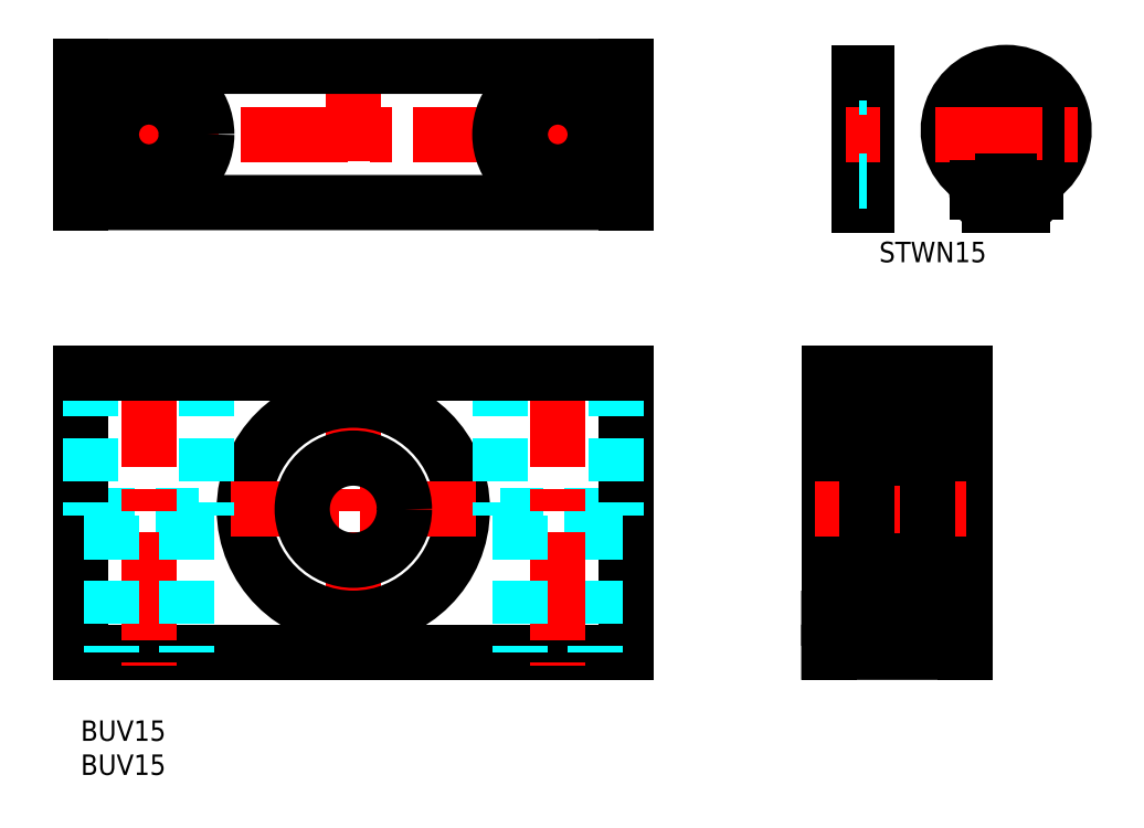
<metadata>
{"format":"dxf","ext":"dxf","renderer":"ezdxf+matplotlib","layout":"modelspace","background":"white","min_lineweight":24,"dpi":150}
</metadata>
<code>
0
SECTION
2
ENTITIES
0
INSERT
8
MSM_CONTINUOUS
2
*U2
10
0
20
0
30
0
0
INSERT
8
MSM_CONTINUOUS
2
*U3
10
0
20
0
30
0
0
LINE
8
MSM_CENTER
10
-2
20
86
30
0
11
82
21
86
31
0
0
LINE
8
MSM_CENTER
10
10
20
75.5
30
0
11
10
21
96.5
31
0
0
LINE
8
MSM_CONTINUOUS
10
3.414e-11
20
76
30
0
11
3.435e-11
21
96
31
0
0
CIRCLE
8
MSM_CONTINUOUS
10
10
20
86
30
0
40
5.5
0
LINE
8
MSM_CENTER
10
70
20
96.5
30
0
11
70
21
75.5
31
0
0
LINE
8
MSM_CENTER
10
40
20
98
30
0
11
40
21
74
31
0
0
LINE
8
MSM_CONTINUOUS
10
80
20
96
30
0
11
80
21
76
31
0
0
CIRCLE
8
MSM_CONTINUOUS
10
70
20
86
30
0
40
5.5
0
LINE
8
MSM_CENTER
10
40
20
53
30
0
11
40
21
8
31
0
0
CIRCLE
8
MSM_CONTINUOUS
10
40
20
31
30
0
40
16
0
LINE
8
MSM_CENTER
10
22
20
31
30
0
11
58
21
31
31
0
0
LINE
8
MSM_DASHED
10
1.5
20
30
30
0
11
18.5
21
30
31
0
0
LINE
8
MSM_DASHED
10
61.5
20
30
30
0
11
78.5
21
30
31
0
0
LINE
8
MSM_CONTINUOUS
10
6.3e-15
20
10
30
0
11
80
21
10
31
0
0
LINE
8
MSM_CONTINUOUS
10
6.47e-14
20
51
30
0
11
6.4e-15
21
10
31
0
0
LINE
8
MSM_CENTER
10
10
20
53
30
0
11
10
21
8
31
0
0
LINE
8
MSM_DASHED
10
1.5
20
51
30
0
11
1.5
21
30
31
0
0
LINE
8
MSM_DASHED
10
18.5
20
51
30
0
11
18.5
21
30
31
0
0
LINE
8
MSM_DASHED
10
4.5
20
30
30
0
11
4.5
21
10
31
0
0
LINE
8
MSM_DASHED
10
15.5
20
30
30
0
11
15.5
21
10
31
0
0
LINE
8
MSM_CONTINUOUS
10
80
20
51
30
0
11
80
21
10
31
0
0
LINE
8
MSM_DASHED
10
75.5
20
30
30
0
11
75.5
21
10
31
0
0
LINE
8
MSM_CENTER
10
70
20
53
30
0
11
70
21
8
31
0
0
LINE
8
MSM_DASHED
10
61.5
20
51
30
0
11
61.5
21
30
31
0
0
LINE
8
MSM_DASHED
10
78.5
20
51
30
0
11
78.5
21
30
31
0
0
LINE
8
MSM_DASHED
10
64.5
20
30
30
0
11
64.5
21
10
31
0
0
LINE
8
MSM_CONTINUOUS
10
6.46e-14
20
51
30
0
11
80
21
51
31
0
0
LINE
8
MSM_CENTER
10
119.8
20
53
30
0
11
119.8
21
8
31
0
0
LINE
8
MSM_CONTINUOUS
10
129.8
20
51
30
0
11
129.8
21
10
31
0
0
LINE
8
MSM_CONTINUOUS
10
109.8
20
51
30
0
11
109.8
21
10
31
0
0
LINE
8
MSM_CONTINUOUS
10
109.8
20
10
30
0
11
129.8
21
10
31
0
0
LINE
8
MSM_CONTINUOUS
10
109.8
20
15
30
0
11
129.8
21
15
31
0
0
LINE
8
MSM_CONTINUOUS
10
109.8
20
51
30
0
11
129.8
21
51
31
0
0
LINE
8
MSM_CONTINUOUS
10
109.8
20
47
30
0
11
129.8
21
47
31
0
0
CIRCLE
8
MSM_CONTINUOUS
10
40
20
31
30
0
40
7.5
0
CIRCLE
8
MSM_CONTINUOUS
10
10
20
86
30
0
40
8.5
0
CIRCLE
8
MSM_CONTINUOUS
10
70
20
86
30
0
40
8.5
0
LINE
8
MSM_CENTER
10
107.8
20
31
30
0
11
131.8
21
31
31
0
0
LINE
8
MSM_CONTINUOUS
10
3.435e-11
20
96
30
0
11
80
21
96
31
0
0
LINE
8
MSM_CONTINUOUS
10
3.414e-11
20
76
30
0
11
80
21
76
31
0
0
LINE
8
MSM_CONTINUOUS
10
124.3
20
46.7
30
0
11
124.3
21
15.3
31
0
0
LINE
8
MSM_CONTINUOUS
10
115.3
20
46.7
30
0
11
115.3
21
15.3
31
0
0
CIRCLE
8
MSM_CONTINUOUS
10
119.8
20
19.25
30
0
40
2.381
0
LINE
8
MSM_CONTINUOUS
10
115.7
20
18.57
30
0
11
115.7
21
20.95
31
0
0
LINE
8
MSM_CONTINUOUS
10
115.9
20
18.65
30
0
11
115.9
21
20.95
31
0
0
LINE
8
MSM_CONTINUOUS
10
123.6
20
18.65
30
0
11
123.6
21
20.95
31
0
0
LINE
8
MSM_CONTINUOUS
10
123.8
20
18.57
30
0
11
123.8
21
20.95
31
0
0
ARC
8
MSM_CONTINUOUS
10
116.3
20
16.95
30
0
40
0.3
50
220
51
355
0
LINE
8
MSM_CONTINUOUS
10
116.8
20
17.75
30
0
11
117.9
21
17.75
31
0
0
LINE
8
MSM_CONTINUOUS
10
116.7
20
17.9
30
0
11
115.9
21
18.65
31
0
0
LINE
8
MSM_CONTINUOUS
10
116.5
20
17.82
30
0
11
115.7
21
18.57
31
0
0
LINE
8
MSM_CONTINUOUS
10
116
20
17.46
30
0
11
115.9
21
17.33
31
0
0
LINE
8
MSM_CONTINUOUS
10
115.8
20
17.05
30
0
11
116.1
21
16.75
31
0
0
ARC
8
MSM_CONTINUOUS
10
115.4
20
16.95
30
0
40
0.1
50
90
51
180
0
ARC
8
MSM_CONTINUOUS
10
116
20
17.18
30
0
40
0.2
50
129.9
51
220
0
LINE
8
MSM_CONTINUOUS
10
115.4
20
17.05
30
0
11
115.8
21
17.05
31
0
0
LINE
8
MSM_CONTINUOUS
10
116.7
20
17.43
30
0
11
116.7
21
17.9
31
0
0
LINE
8
MSM_CONTINUOUS
10
116.4
20
16.94
30
0
11
116.5
21
17.82
31
0
0
ARC
8
MSM_CONTINUOUS
10
116.8
20
17.65
30
0
40
0.1
50
90
51
175
0
LINE
8
MSM_CONTINUOUS
10
116.6
20
16.92
30
0
11
116.7
21
17.66
31
0
0
ARC
8
MSM_CONTINUOUS
10
116.3
20
16.94
30
0
40
0.1
50
220
51
357.2
0
LINE
8
MSM_CONTINUOUS
10
116
20
17.18
30
0
11
116.2
21
16.88
31
0
0
LINE
8
MSM_CONTINUOUS
10
116
20
17.46
30
0
11
116.1
21
17.31
31
0
0
LINE
8
MSM_CONTINUOUS
10
116.1
20
17.31
30
0
11
116
21
17.18
31
0
0
ARC
8
MSM_CONTINUOUS
10
123.2
20
16.95
30
0
40
0.3
50
185
51
320
0
ARC
8
MSM_CONTINUOUS
10
123.2
20
16.94
30
0
40
0.1
50
182.8
51
320
0
LINE
8
MSM_CONTINUOUS
10
123.1
20
17.82
30
0
11
123.8
21
18.57
31
0
0
LINE
8
MSM_CONTINUOUS
10
122.9
20
17.9
30
0
11
123.6
21
18.65
31
0
0
LINE
8
MSM_CONTINUOUS
10
122.8
20
17.75
30
0
11
121.6
21
17.75
31
0
0
LINE
8
MSM_CONTINUOUS
10
122.9
20
16.92
30
0
11
122.9
21
17.66
31
0
0
ARC
8
MSM_CONTINUOUS
10
122.8
20
17.65
30
0
40
0.1
50
4.997
51
90
0
LINE
8
MSM_CONTINUOUS
10
123.1
20
16.94
30
0
11
123.1
21
17.82
31
0
0
LINE
8
MSM_CONTINUOUS
10
122.9
20
17.43
30
0
11
122.9
21
17.9
31
0
0
LINE
8
MSM_CONTINUOUS
10
124.2
20
17.05
30
0
11
123.7
21
17.05
31
0
0
LINE
8
MSM_CONTINUOUS
10
123.4
20
17.31
30
0
11
123.6
21
17.18
31
0
0
LINE
8
MSM_CONTINUOUS
10
123.5
20
17.46
30
0
11
123.4
21
17.31
31
0
0
LINE
8
MSM_CONTINUOUS
10
123.7
20
17.05
30
0
11
123.5
21
16.75
31
0
0
LINE
8
MSM_CONTINUOUS
10
123.5
20
17.46
30
0
11
123.7
21
17.33
31
0
0
ARC
8
MSM_CONTINUOUS
10
123.6
20
17.18
30
0
40
0.2
50
320
51
50.08
0
LINE
8
MSM_CONTINUOUS
10
123.6
20
17.18
30
0
11
123.3
21
16.88
31
0
0
ARC
8
MSM_CONTINUOUS
10
124.2
20
16.95
30
0
40
0.1
50
0
51
90
0
LINE
8
MSM_CONTINUOUS
10
124
20
23.5
30
0
11
119.8
21
23.5
31
0
0
LINE
8
MSM_CONTINUOUS
10
115.6
20
23.5
30
0
11
119.8
21
23.5
31
0
0
LINE
8
MSM_CONTINUOUS
10
116.9
20
20.75
30
0
11
117.9
21
20.75
31
0
0
LINE
8
MSM_CONTINUOUS
10
115.8
20
21.35
30
0
11
116
21
21.68
31
0
0
LINE
8
MSM_CONTINUOUS
10
115.9
20
21.15
30
0
11
116.4
21
21.15
31
0
0
LINE
8
MSM_CONTINUOUS
10
116.4
20
20.95
30
0
11
115.9
21
20.95
31
0
0
ARC
8
MSM_CONTINUOUS
10
115.5
20
21.55
30
0
40
0.2
50
180
51
270
0
ARC
8
MSM_CONTINUOUS
10
115.9
20
20.95
30
0
40
0.2
50
90
51
180
0
LINE
8
MSM_CONTINUOUS
10
115.5
20
21.35
30
0
11
115.8
21
21.35
31
0
0
ARC
8
MSM_CONTINUOUS
10
116.9
20
20.95
30
0
40
0.2
50
200
51
270
0
LINE
8
MSM_CONTINUOUS
10
116.5
20
21.62
30
0
11
116.7
21
20.88
31
0
0
ARC
8
MSM_CONTINUOUS
10
116.3
20
21.55
30
0
40
0.2
50
20.01
51
90
0
LINE
8
MSM_CONTINUOUS
10
116.2
20
21.75
30
0
11
116.3
21
21.75
31
0
0
ARC
8
MSM_CONTINUOUS
10
116.2
20
21.55
30
0
40
0.2
50
90
51
140
0
LINE
8
MSM_CONTINUOUS
10
116.4
20
21.15
30
0
11
116.4
21
20.95
31
0
0
LINE
8
MSM_CONTINUOUS
10
116.8
20
23.5
30
0
11
116.8
21
23.5
31
0
0
LINE
8
MSM_CONTINUOUS
10
117.8
20
23.5
30
0
11
117.8
21
23.5
31
0
0
ARC
8
MSM_CONTINUOUS
10
123.3
20
21.55
30
0
40
0.2
50
90
51
160
0
LINE
8
MSM_CONTINUOUS
10
122.6
20
20.75
30
0
11
121.6
21
20.75
31
0
0
LINE
8
MSM_CONTINUOUS
10
123.1
20
21.62
30
0
11
122.8
21
20.88
31
0
0
ARC
8
MSM_CONTINUOUS
10
122.6
20
20.95
30
0
40
0.2
50
270
51
340
0
LINE
8
MSM_CONTINUOUS
10
123.2
20
20.95
30
0
11
123.6
21
20.95
31
0
0
LINE
8
MSM_CONTINUOUS
10
123.2
20
21.15
30
0
11
123.2
21
20.95
31
0
0
LINE
8
MSM_CONTINUOUS
10
124.1
20
21.35
30
0
11
123.8
21
21.35
31
0
0
LINE
8
MSM_CONTINUOUS
10
123.6
20
21.15
30
0
11
123.2
21
21.15
31
0
0
ARC
8
MSM_CONTINUOUS
10
123.6
20
20.95
30
0
40
0.2
50
0
51
90
0
LINE
8
MSM_CONTINUOUS
10
123.8
20
21.35
30
0
11
123.5
21
21.68
31
0
0
ARC
8
MSM_CONTINUOUS
10
123.3
20
21.55
30
0
40
0.2
50
40
51
90
0
LINE
8
MSM_CONTINUOUS
10
123.3
20
21.75
30
0
11
123.3
21
21.75
31
0
0
ARC
8
MSM_CONTINUOUS
10
124.1
20
21.55
30
0
40
0.2
50
270
51
0
0
ARC
8
MSM_CONTINUOUS
10
116.3
20
45.05
30
0
40
0.3
50
4.997
51
140
0
ARC
8
MSM_CONTINUOUS
10
123.2
20
45.05
30
0
40
0.3
50
40
51
175
0
CIRCLE
8
MSM_CONTINUOUS
10
119.8
20
42.75
30
0
40
2.381
0
LINE
8
MSM_CONTINUOUS
10
124
20
38.5
30
0
11
119.8
21
38.5
31
0
0
LINE
8
MSM_CONTINUOUS
10
115.9
20
43.35
30
0
11
115.9
21
41.05
31
0
0
LINE
8
MSM_CONTINUOUS
10
115.7
20
43.43
30
0
11
115.7
21
41.05
31
0
0
ARC
8
MSM_CONTINUOUS
10
116.9
20
41.05
30
0
40
0.2
50
90
51
160
0
LINE
8
MSM_CONTINUOUS
10
115.6
20
38.5
30
0
11
119.8
21
38.5
31
0
0
LINE
8
MSM_CONTINUOUS
10
116.4
20
41.05
30
0
11
115.9
21
41.05
31
0
0
LINE
8
MSM_CONTINUOUS
10
115.9
20
40.85
30
0
11
116.4
21
40.85
31
0
0
LINE
8
MSM_CONTINUOUS
10
115.8
20
40.65
30
0
11
116
21
40.32
31
0
0
LINE
8
MSM_CONTINUOUS
10
115.5
20
40.65
30
0
11
115.8
21
40.65
31
0
0
ARC
8
MSM_CONTINUOUS
10
115.9
20
41.05
30
0
40
0.2
50
180
51
270
0
ARC
8
MSM_CONTINUOUS
10
115.5
20
40.45
30
0
40
0.2
50
90
51
180
0
ARC
8
MSM_CONTINUOUS
10
116.2
20
40.45
30
0
40
0.2
50
220
51
270
0
LINE
8
MSM_CONTINUOUS
10
116.4
20
40.85
30
0
11
116.4
21
41.05
31
0
0
LINE
8
MSM_CONTINUOUS
10
116.2
20
40.25
30
0
11
116.3
21
40.25
31
0
0
ARC
8
MSM_CONTINUOUS
10
116.3
20
40.45
30
0
40
0.2
50
270
51
340
0
LINE
8
MSM_CONTINUOUS
10
116.5
20
40.38
30
0
11
116.7
21
41.12
31
0
0
LINE
8
MSM_CONTINUOUS
10
116.8
20
44.25
30
0
11
117.9
21
44.25
31
0
0
LINE
8
MSM_CONTINUOUS
10
116.9
20
41.25
30
0
11
117.9
21
41.25
31
0
0
LINE
8
MSM_CONTINUOUS
10
115.8
20
44.95
30
0
11
116.1
21
45.25
31
0
0
LINE
8
MSM_CONTINUOUS
10
116
20
44.54
30
0
11
115.9
21
44.67
31
0
0
LINE
8
MSM_CONTINUOUS
10
116.5
20
44.18
30
0
11
115.7
21
43.43
31
0
0
LINE
8
MSM_CONTINUOUS
10
116.7
20
44.1
30
0
11
115.9
21
43.35
31
0
0
LINE
8
MSM_CONTINUOUS
10
115.4
20
44.95
30
0
11
115.8
21
44.95
31
0
0
ARC
8
MSM_CONTINUOUS
10
116
20
44.82
30
0
40
0.2
50
140
51
230.1
0
ARC
8
MSM_CONTINUOUS
10
115.4
20
45.05
30
0
40
0.1
50
180
51
270
0
ARC
8
MSM_CONTINUOUS
10
116.8
20
44.35
30
0
40
0.1
50
185
51
270
0
LINE
8
MSM_CONTINUOUS
10
116.4
20
45.06
30
0
11
116.5
21
44.18
31
0
0
LINE
8
MSM_CONTINUOUS
10
116.7
20
44.57
30
0
11
116.7
21
44.1
31
0
0
LINE
8
MSM_CONTINUOUS
10
116.1
20
44.69
30
0
11
116
21
44.82
31
0
0
LINE
8
MSM_CONTINUOUS
10
116
20
44.54
30
0
11
116.1
21
44.69
31
0
0
LINE
8
MSM_CONTINUOUS
10
116
20
44.82
30
0
11
116.2
21
45.12
31
0
0
ARC
8
MSM_CONTINUOUS
10
116.3
20
45.06
30
0
40
0.1
50
2.82
51
140
0
LINE
8
MSM_CONTINUOUS
10
116.6
20
45.08
30
0
11
116.7
21
44.34
31
0
0
ARC
8
MSM_CONTINUOUS
10
122.6
20
41.05
30
0
40
0.2
50
20.01
51
90
0
LINE
8
MSM_CONTINUOUS
10
123.8
20
43.43
30
0
11
123.8
21
41.05
31
0
0
LINE
8
MSM_CONTINUOUS
10
123.6
20
43.35
30
0
11
123.6
21
41.05
31
0
0
ARC
8
MSM_CONTINUOUS
10
123.3
20
40.45
30
0
40
0.2
50
200
51
270
0
LINE
8
MSM_CONTINUOUS
10
123.1
20
40.38
30
0
11
122.8
21
41.12
31
0
0
LINE
8
MSM_CONTINUOUS
10
123.6
20
40.85
30
0
11
123.2
21
40.85
31
0
0
LINE
8
MSM_CONTINUOUS
10
123.2
20
41.05
30
0
11
123.6
21
41.05
31
0
0
LINE
8
MSM_CONTINUOUS
10
123.2
20
40.85
30
0
11
123.2
21
41.05
31
0
0
ARC
8
MSM_CONTINUOUS
10
124.1
20
40.45
30
0
40
0.2
50
0
51
90
0
LINE
8
MSM_CONTINUOUS
10
123.3
20
40.25
30
0
11
123.3
21
40.25
31
0
0
ARC
8
MSM_CONTINUOUS
10
123.3
20
40.45
30
0
40
0.2
50
270
51
320
0
LINE
8
MSM_CONTINUOUS
10
123.8
20
40.65
30
0
11
123.5
21
40.32
31
0
0
ARC
8
MSM_CONTINUOUS
10
123.6
20
41.05
30
0
40
0.2
50
270
51
0
0
LINE
8
MSM_CONTINUOUS
10
124.1
20
40.65
30
0
11
123.8
21
40.65
31
0
0
ARC
8
MSM_CONTINUOUS
10
123.2
20
45.06
30
0
40
0.1
50
40
51
177.2
0
LINE
8
MSM_CONTINUOUS
10
122.9
20
44.1
30
0
11
123.6
21
43.35
31
0
0
LINE
8
MSM_CONTINUOUS
10
123.1
20
44.18
30
0
11
123.8
21
43.43
31
0
0
LINE
8
MSM_CONTINUOUS
10
122.6
20
41.25
30
0
11
121.6
21
41.25
31
0
0
LINE
8
MSM_CONTINUOUS
10
122.8
20
44.25
30
0
11
121.6
21
44.25
31
0
0
LINE
8
MSM_CONTINUOUS
10
122.9
20
44.57
30
0
11
122.9
21
44.1
31
0
0
LINE
8
MSM_CONTINUOUS
10
123.1
20
45.06
30
0
11
123.1
21
44.18
31
0
0
ARC
8
MSM_CONTINUOUS
10
122.8
20
44.35
30
0
40
0.1
50
270
51
355
0
LINE
8
MSM_CONTINUOUS
10
122.9
20
45.08
30
0
11
122.9
21
44.34
31
0
0
ARC
8
MSM_CONTINUOUS
10
124.2
20
45.05
30
0
40
0.1
50
270
51
0
0
LINE
8
MSM_CONTINUOUS
10
123.6
20
44.82
30
0
11
123.3
21
45.12
31
0
0
ARC
8
MSM_CONTINUOUS
10
123.6
20
44.82
30
0
40
0.2
50
309.9
51
40
0
LINE
8
MSM_CONTINUOUS
10
123.5
20
44.54
30
0
11
123.7
21
44.67
31
0
0
LINE
8
MSM_CONTINUOUS
10
123.7
20
44.95
30
0
11
123.5
21
45.25
31
0
0
LINE
8
MSM_CONTINUOUS
10
123.5
20
44.54
30
0
11
123.4
21
44.69
31
0
0
LINE
8
MSM_CONTINUOUS
10
123.4
20
44.69
30
0
11
123.6
21
44.82
31
0
0
LINE
8
MSM_CONTINUOUS
10
124.2
20
44.95
30
0
11
123.7
21
44.95
31
0
0
ARC
8
MSM_CONTINUOUS
10
115.6
20
46.7
30
0
40
0.3
50
90
51
180
0
ARC
8
MSM_CONTINUOUS
10
124
20
46.7
30
0
40
0.3
50
0
51
90
0
ARC
8
MSM_CONTINUOUS
10
124
20
38.8
30
0
40
0.3
50
270
51
0
0
ARC
8
MSM_CONTINUOUS
10
115.6
20
38.8
30
0
40
0.3
50
180
51
270
0
ARC
8
MSM_CONTINUOUS
10
115.6
20
15.3
30
0
40
0.3
50
180
51
270
0
ARC
8
MSM_CONTINUOUS
10
124
20
15.3
30
0
40
0.3
50
270
51
0
0
ARC
8
MSM_CONTINUOUS
10
124
20
23.2
30
0
40
0.3
50
0
51
90
0
ARC
8
MSM_CONTINUOUS
10
115.6
20
23.2
30
0
40
0.3
50
90
51
180
0
LINE
8
MSM_CENTER
10
135.8
20
97.1
30
0
11
135.8
21
73.6
31
0
0
ARC
8
MSM_CONTINUOUS
10
135.8
20
86.6
30
0
40
8.5
50
306.6
51
233.4
0
ARC
8
MSM_CONTINUOUS
10
135.8
20
86
30
0
40
6.9
50
274.2
51
265.8
0
LINE
8
MSM_CENTER
10
125.3
20
86
30
0
11
146.3
21
86
31
0
0
CIRCLE
8
MSM_CONTINUOUS
10
138.2
20
77.35
30
0
40
0.85
0
LINE
8
MSM_CONTINUOUS
10
136.3
20
75.6
30
0
11
138.2
21
75.6
31
0
0
LINE
8
MSM_CONTINUOUS
10
136.3
20
79.12
30
0
11
136.3
21
75.6
31
0
0
LINE
8
MSM_CONTINUOUS
10
135.3
20
79.12
30
0
11
135.3
21
75.6
31
0
0
ARC
8
MSM_CONTINUOUS
10
129.6
20
78.25
30
0
40
1.9
50
0
51
53.41
0
ARC
8
MSM_CONTINUOUS
10
133.4
20
77.5
30
0
40
1.9
50
180
51
270
0
LINE
8
MSM_CONTINUOUS
10
131.5
20
78.25
30
0
11
131.5
21
77.5
31
0
0
LINE
8
MSM_CONTINUOUS
10
133.4
20
75.6
30
0
11
135.3
21
75.6
31
0
0
CIRCLE
8
MSM_CONTINUOUS
10
133.4
20
77.35
30
0
40
0.85
0
LINE
8
MSM_CONTINUOUS
10
135.3
20
78.24
30
0
11
135.3
21
78.24
31
0
0
LINE
8
MSM_CONTINUOUS
10
135.3
20
77.36
30
0
11
135.3
21
77.36
31
0
0
ARC
8
MSM_CONTINUOUS
10
142
20
78.25
30
0
40
1.9
50
126.6
51
180
0
LINE
8
MSM_CONTINUOUS
10
140.1
20
78.25
30
0
11
140.1
21
77.5
31
0
0
ARC
8
MSM_CONTINUOUS
10
138.2
20
77.5
30
0
40
1.9
50
270
51
0
0
LINE
8
MSM_CONTINUOUS
10
114.3
20
95.1
30
0
11
114.3
21
75.6
31
0
0
LINE
8
MSM_CONTINUOUS
10
115.3
20
95.1
30
0
11
115.3
21
75.6
31
0
0
LINE
8
MSM_CONTINUOUS
10
114.3
20
75.6
30
0
11
115.3
21
75.6
31
0
0
LINE
8
MSM_CENTER
10
112.3
20
86
30
0
11
117.3
21
86
31
0
0
LINE
8
MSM_DASHED
10
114.3
20
79.1
30
0
11
115.3
21
79.1
31
0
0
LINE
8
MSM_DASHED
10
114.3
20
92.9
30
0
11
115.3
21
92.9
31
0
0
LINE
8
MSM_CONTINUOUS
10
114.3
20
95.1
30
0
11
115.3
21
95.1
31
0
0
INSERT
8
MSM_CONTINUOUS
2
*U5
10
0
20
0
30
0
0
ENDSEC
0
EOF

</code>
